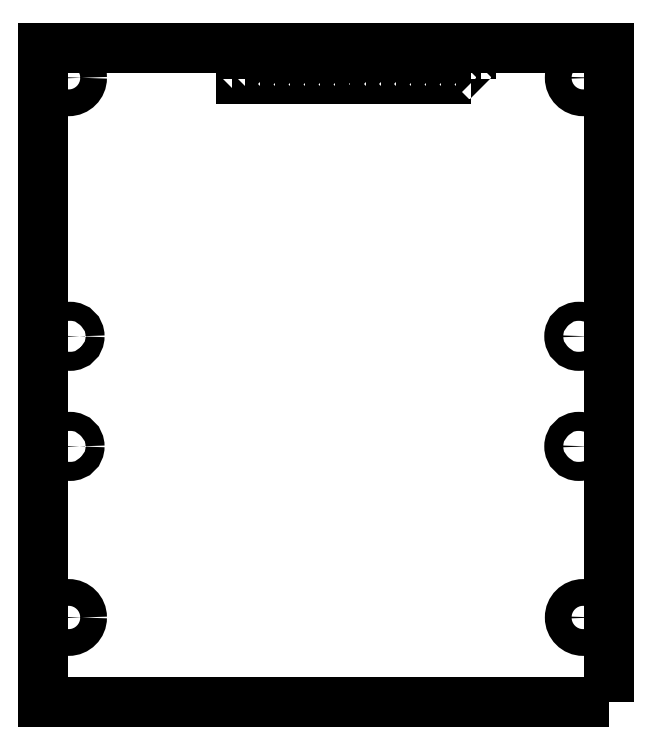
<metadata>
{"format":"dxf","ext":"dxf","renderer":"ezdxf+matplotlib","layout":"modelspace","background":"white","min_lineweight":24,"dpi":150}
</metadata>
<code>
0
SECTION
2
ENTITIES
0
LWPOLYLINE
8
LAYER_1
90
        5
70
     0
43
0
10
103
20
6.981
10
8.025
20
6.981
10
8.025
20
117
10
103
20
117
10
103
20
6.981
0
SPLINE
8
LAYER_1
210
0
220
0
230
1
70
    11
71
     3
72
    17
73
    13
74
     0
42
1e-09
43
1e-10
40
0
40
0
40
0
40
0
40
1
40
1
40
1
40
2
40
2
40
2
40
3
40
3
40
3
40
4
40
4
40
4
40
4
10
14.53
20
111.9
30
0
10
14.53
20
110.7
30
0
10
13.52
20
109.7
30
0
10
12.28
20
109.7
30
0
10
11.03
20
109.7
30
0
10
10.02
20
110.7
30
0
10
10.02
20
111.9
30
0
10
10.02
20
113.2
30
0
10
11.03
20
114.2
30
0
10
12.28
20
114.2
30
0
10
13.52
20
114.2
30
0
10
14.53
20
113.2
30
0
10
14.53
20
111.9
30
0
0
SPLINE
8
LAYER_1
210
0
220
0
230
1
70
    11
71
     3
72
    17
73
    13
74
     0
42
1e-09
43
1e-10
40
0
40
0
40
0
40
0
40
1
40
1
40
1
40
2
40
2
40
2
40
3
40
3
40
3
40
4
40
4
40
4
40
4
10
101
20
111.9
30
0
10
101
20
110.7
30
0
10
100
20
109.7
30
0
10
98.78
20
109.7
30
0
10
97.53
20
109.7
30
0
10
96.52
20
110.7
30
0
10
96.52
20
111.9
30
0
10
96.52
20
113.2
30
0
10
97.53
20
114.2
30
0
10
98.78
20
114.2
30
0
10
100
20
114.2
30
0
10
101
20
113.2
30
0
10
101
20
111.9
30
0
0
SPLINE
8
LAYER_1
210
0
220
0
230
1
70
    11
71
     3
72
    17
73
    13
74
     0
42
1e-09
43
1e-10
40
0
40
0
40
0
40
0
40
1
40
1
40
1
40
2
40
2
40
2
40
3
40
3
40
3
40
4
40
4
40
4
40
4
10
14.53
20
21.23
30
0
10
14.53
20
19.99
30
0
10
13.52
20
18.98
30
0
10
12.28
20
18.98
30
0
10
11.03
20
18.98
30
0
10
10.02
20
19.99
30
0
10
10.02
20
21.23
30
0
10
10.02
20
22.47
30
0
10
11.03
20
23.48
30
0
10
12.28
20
23.48
30
0
10
13.52
20
23.48
30
0
10
14.53
20
22.47
30
0
10
14.53
20
21.23
30
0
0
SPLINE
8
LAYER_1
210
0
220
0
230
1
70
    11
71
     3
72
    17
73
    13
74
     0
42
1e-09
43
1e-10
40
0
40
0
40
0
40
0
40
1
40
1
40
1
40
2
40
2
40
2
40
3
40
3
40
3
40
4
40
4
40
4
40
4
10
101
20
21.23
30
0
10
101
20
19.99
30
0
10
100
20
18.98
30
0
10
98.78
20
18.98
30
0
10
97.53
20
18.98
30
0
10
96.52
20
19.99
30
0
10
96.52
20
21.23
30
0
10
96.52
20
22.47
30
0
10
97.53
20
23.48
30
0
10
98.78
20
23.48
30
0
10
100
20
23.48
30
0
10
101
20
22.47
30
0
10
101
20
21.23
30
0
0
INSERT
8
LAYER_1
2
BLOCK_2
10
-3.617
20
131.8
30
0
0
INSERT
8
LAYER_1
2
BLOCK_3
10
-3.617
20
131.8
30
0
0
INSERT
8
LAYER_1
2
BLOCK_4
10
-3.617
20
131.8
30
0
0
ENDSEC
0
EOF

</code>
